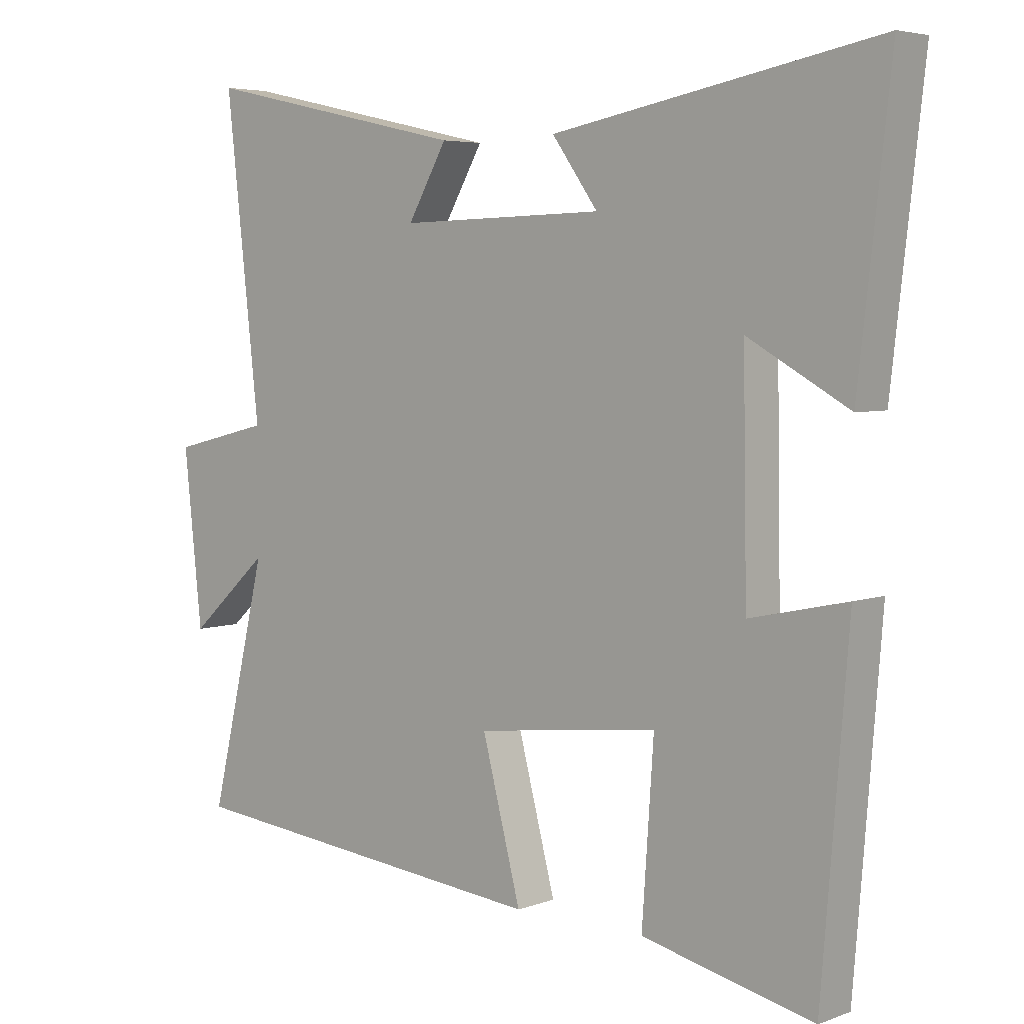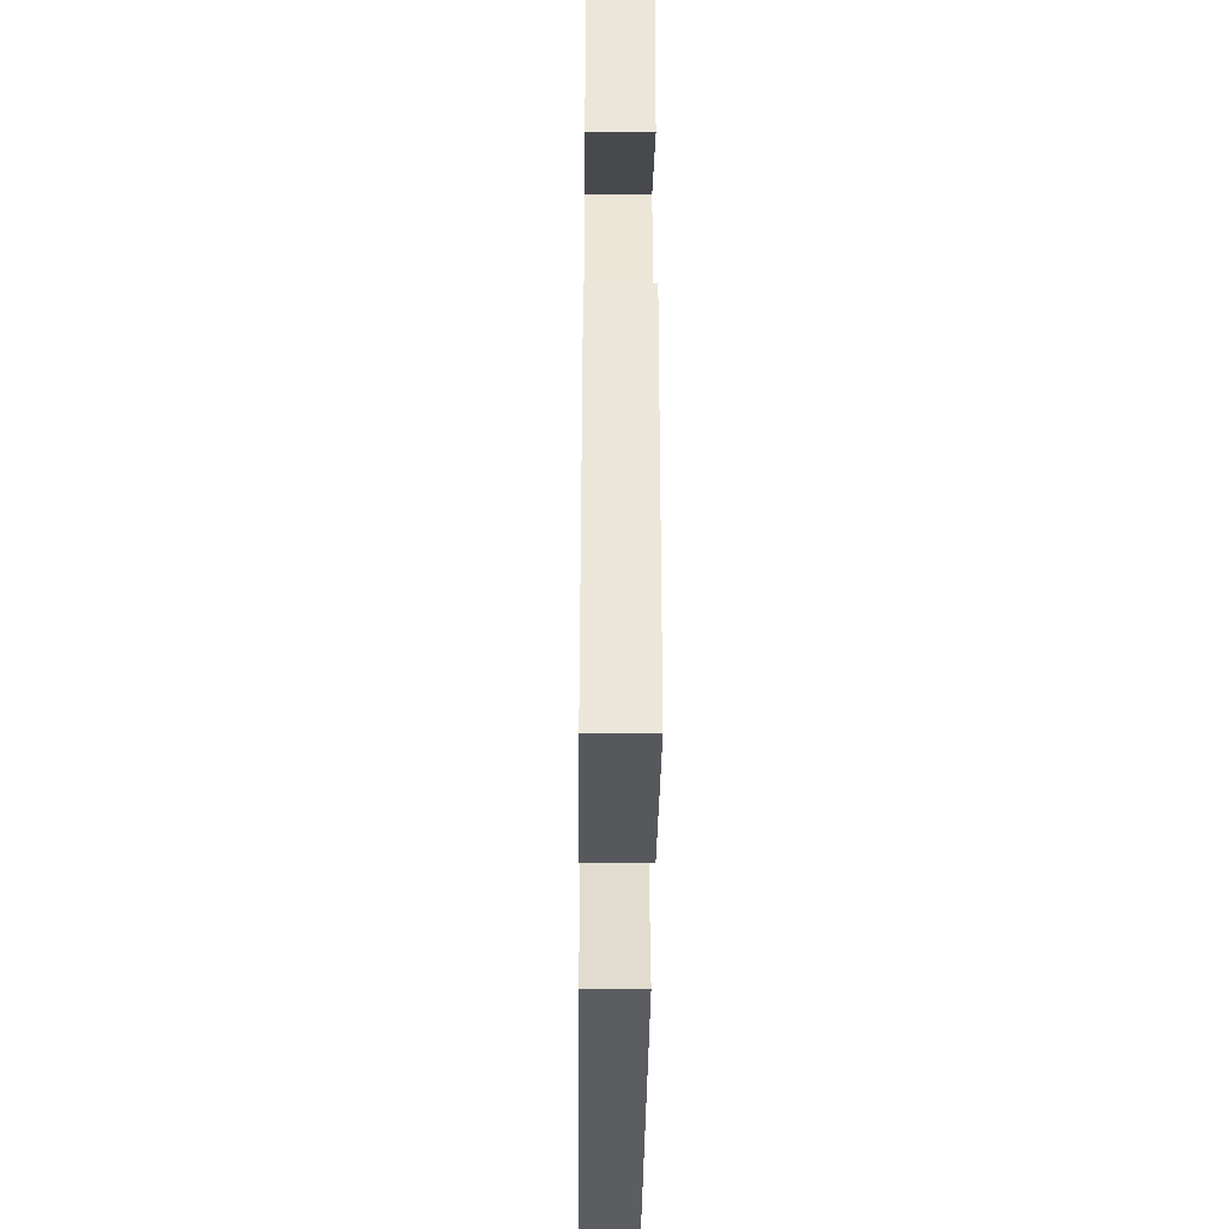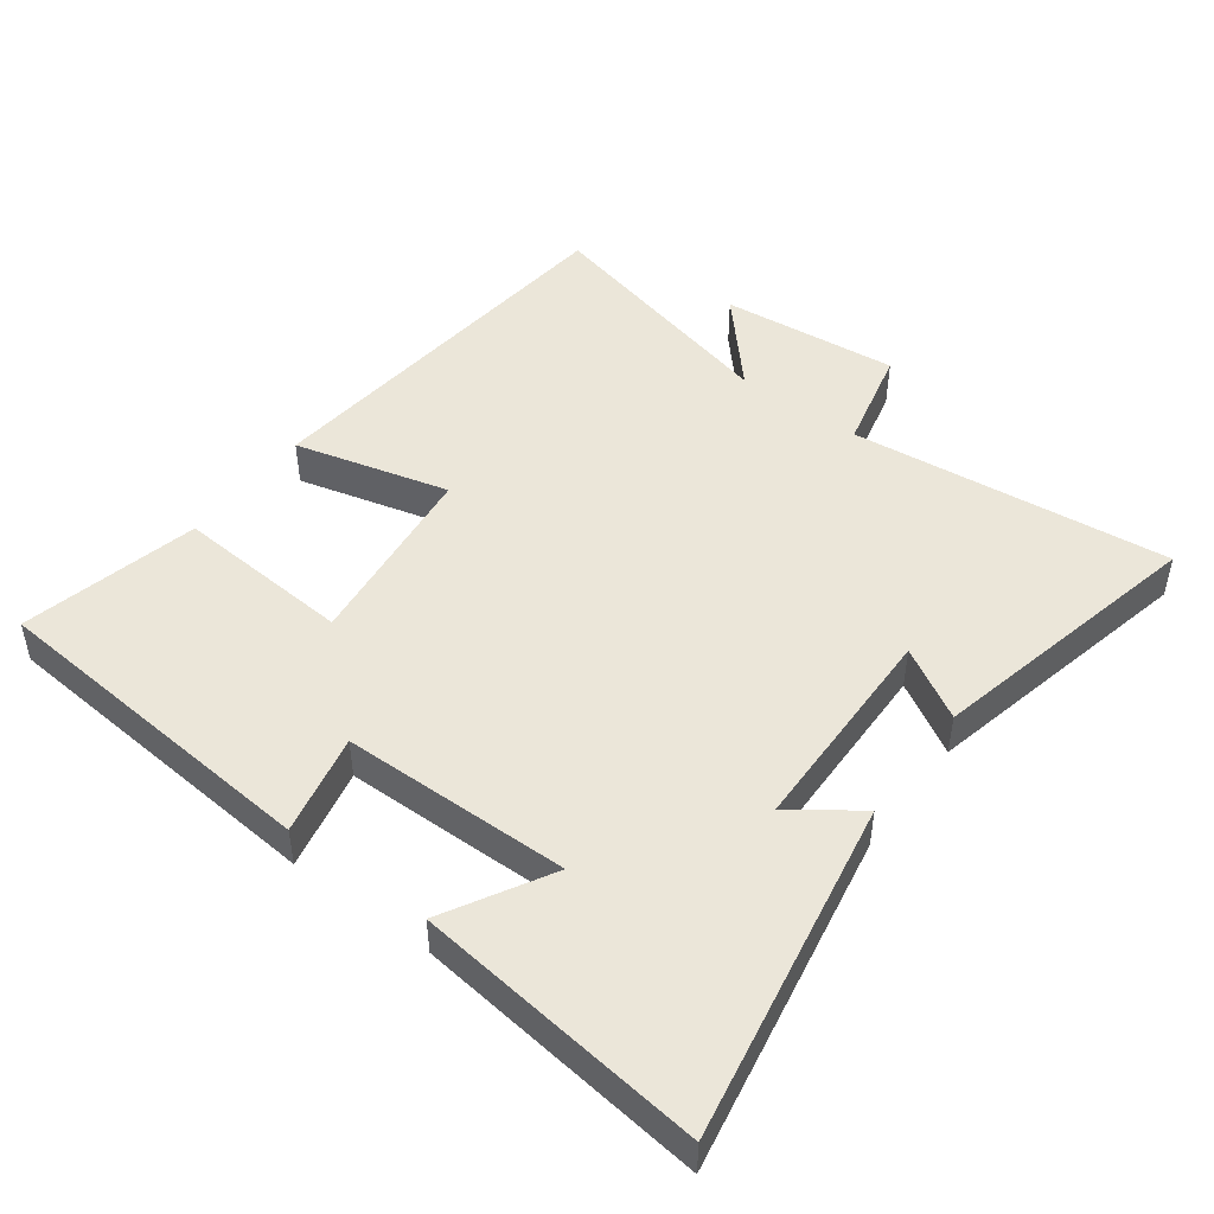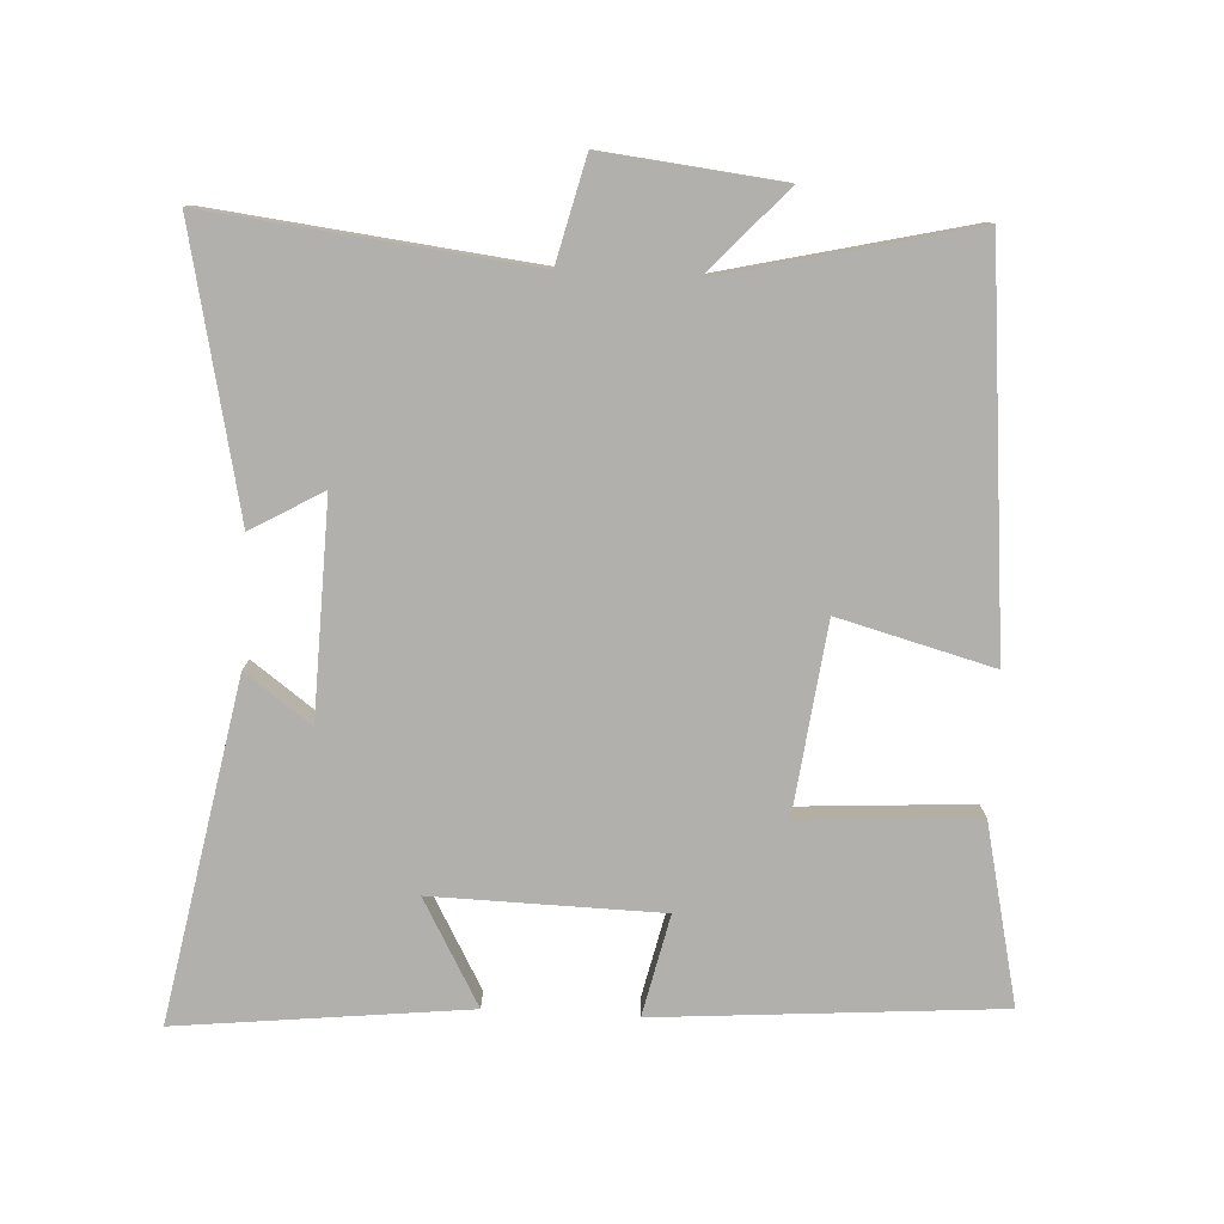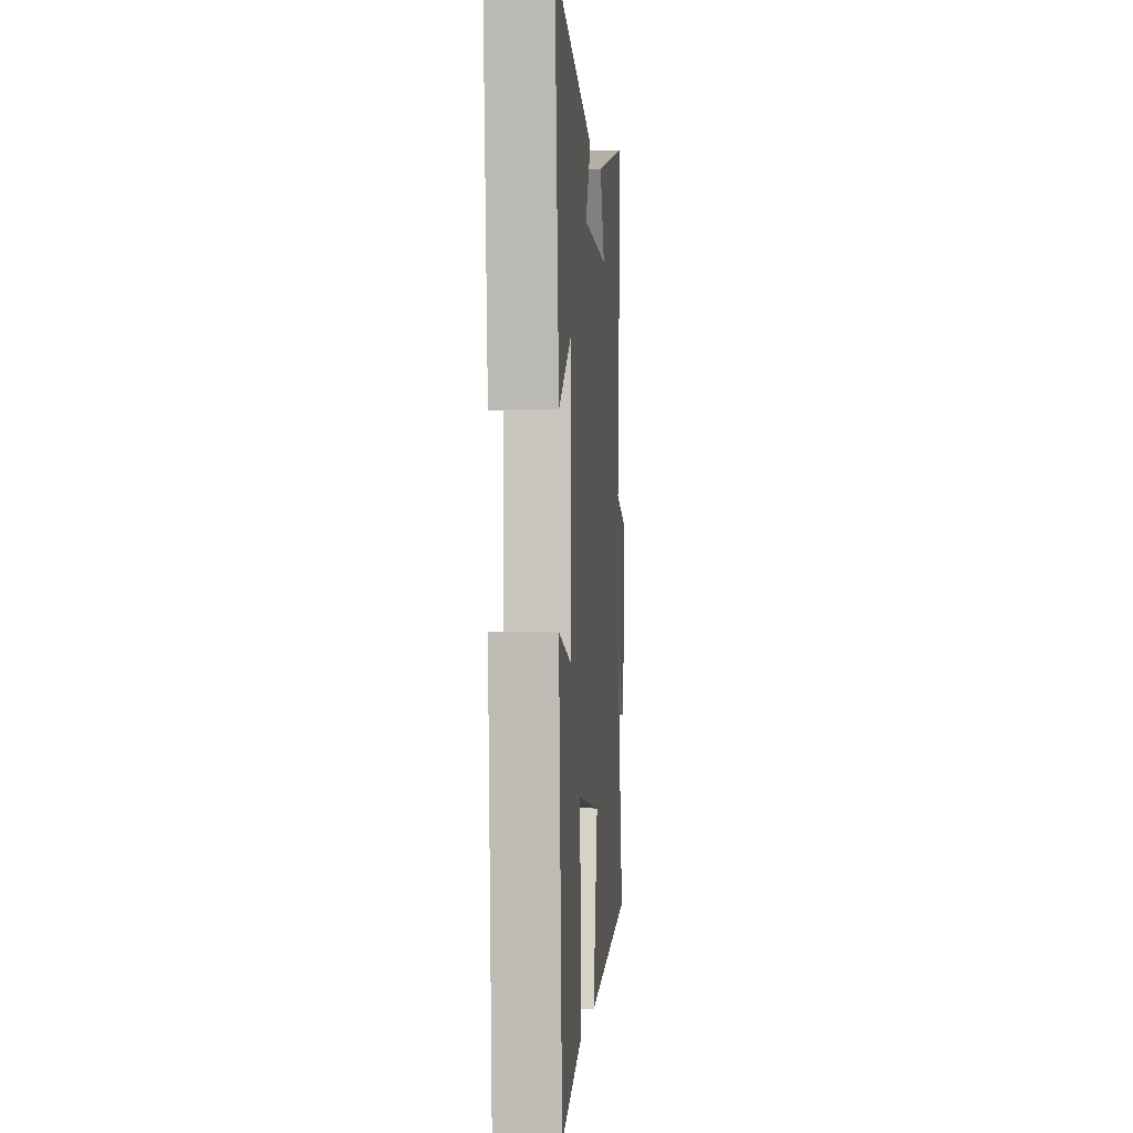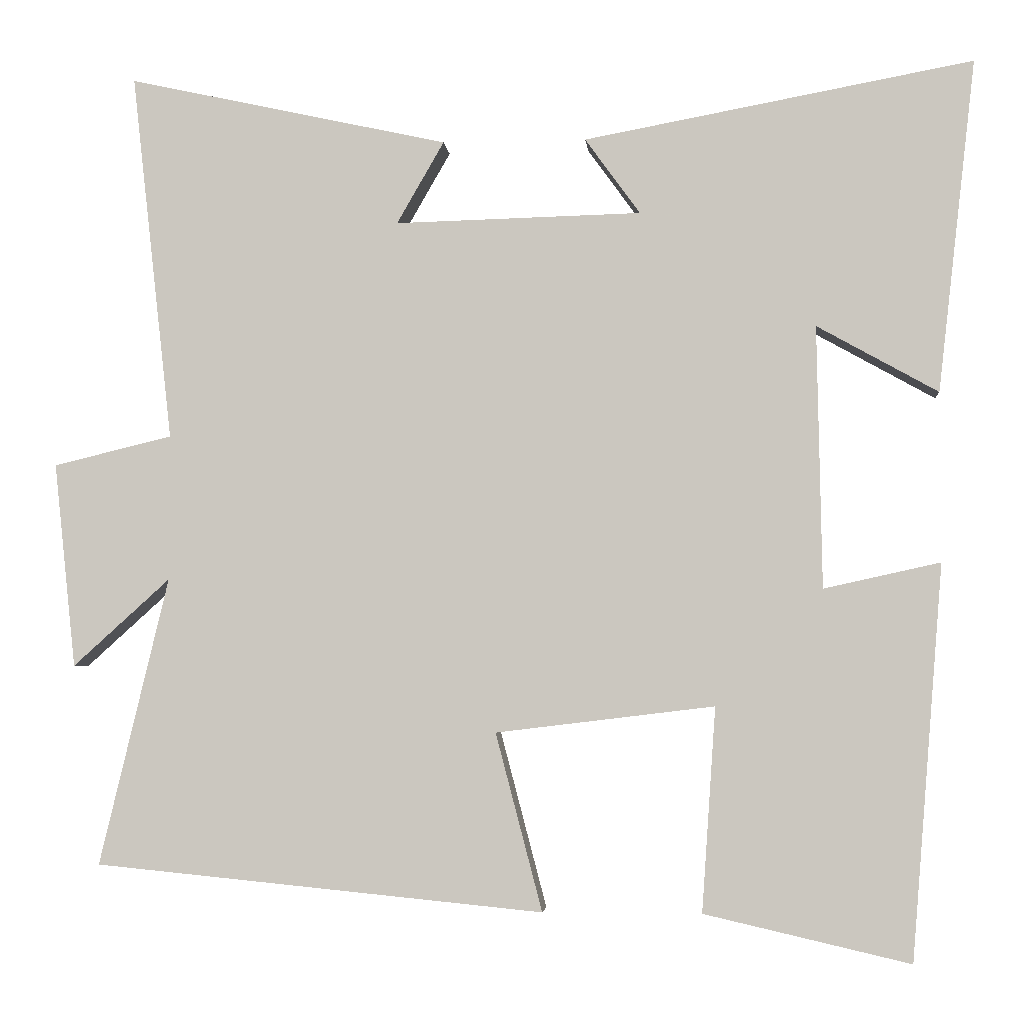
<metadata>
{"format":"obj","ext":"obj","renderer":"f3d","projection":"perspective","resolution":1024,"background":"white","views":[{"elev":4.9,"azim":-138.8,"up":"+Z"},{"elev":-41.1,"azim":-90.6,"up":"+Z"},{"elev":47.6,"azim":-53.1,"up":"+Y"},{"elev":-78.7,"azim":86.8,"up":"+Y"},{"elev":-0.6,"azim":-85.6,"up":"+Z"},{"elev":-3.9,"azim":-174.8,"up":"+Z"}]}
</metadata>
<code>
v 0.589 0.07 -0.443
v 0.01 0.07 -0.5
v 0.07 0.07 -0.271
v -0.212 0.07 -0.237
v -0.194 0.07 -0.5
v -0.459 0.07 -0.561
v -0.5 0.07 -0.054
v -0.35 0.07 -0.087
v -0.344 0.07 0.251
v -0.5 0.07 0.164
v -0.549 0.07 0.593
v -0.047 0.07 0.5
v -0.118 0.07 0.402
v 0.2 0.07 0.394
v 0.139 0.07 0.5
v 0.553 0.07 0.591
v 0.5 0.07 0.116
v 0.653 0.07 0.079
v 0.625 0.07 -0.185
v 0.5 0.07 -0.072
v 0.589 0 -0.443
v 0.01 0 -0.5
v 0.07 0 -0.271
v -0.212 0 -0.237
v -0.194 0 -0.5
v -0.459 0 -0.561
v -0.5 0 -0.054
v -0.35 0 -0.087
v -0.344 0 0.251
v -0.5 0 0.164
v -0.549 0 0.593
v -0.047 0 0.5
v -0.118 0 0.402
v 0.2 0 0.394
v 0.139 0 0.5
v 0.553 0 0.591
v 0.5 0 0.116
v 0.653 0 0.079
v 0.625 0 -0.185
v 0.5 0 -0.072
f 17 18 19 20
f 14 15 16 17
f 13 14 17 20
f 10 11 12 13
f 9 10 13
f 8 9 13 20
f 5 6 7 8
f 4 5 8
f 3 4 8 20
f 1 2 3 20
f 40 39 38 37
f 37 36 35 34
f 40 37 34 33
f 33 32 31 30
f 33 30 29
f 40 33 29 28
f 28 27 26 25
f 28 25 24
f 40 28 24 23
f 40 23 22 21
f 1 21 22 2
f 2 22 23 3
f 3 23 24 4
f 4 24 25 5
f 5 25 26 6
f 6 26 27 7
f 7 27 28 8
f 8 28 29 9
f 9 29 30 10
f 10 30 31 11
f 11 31 32 12
f 12 32 33 13
f 13 33 34 14
f 14 34 35 15
f 15 35 36 16
f 16 36 37 17
f 17 37 38 18
f 18 38 39 19
f 19 39 40 20
f 20 40 21 1

</code>
